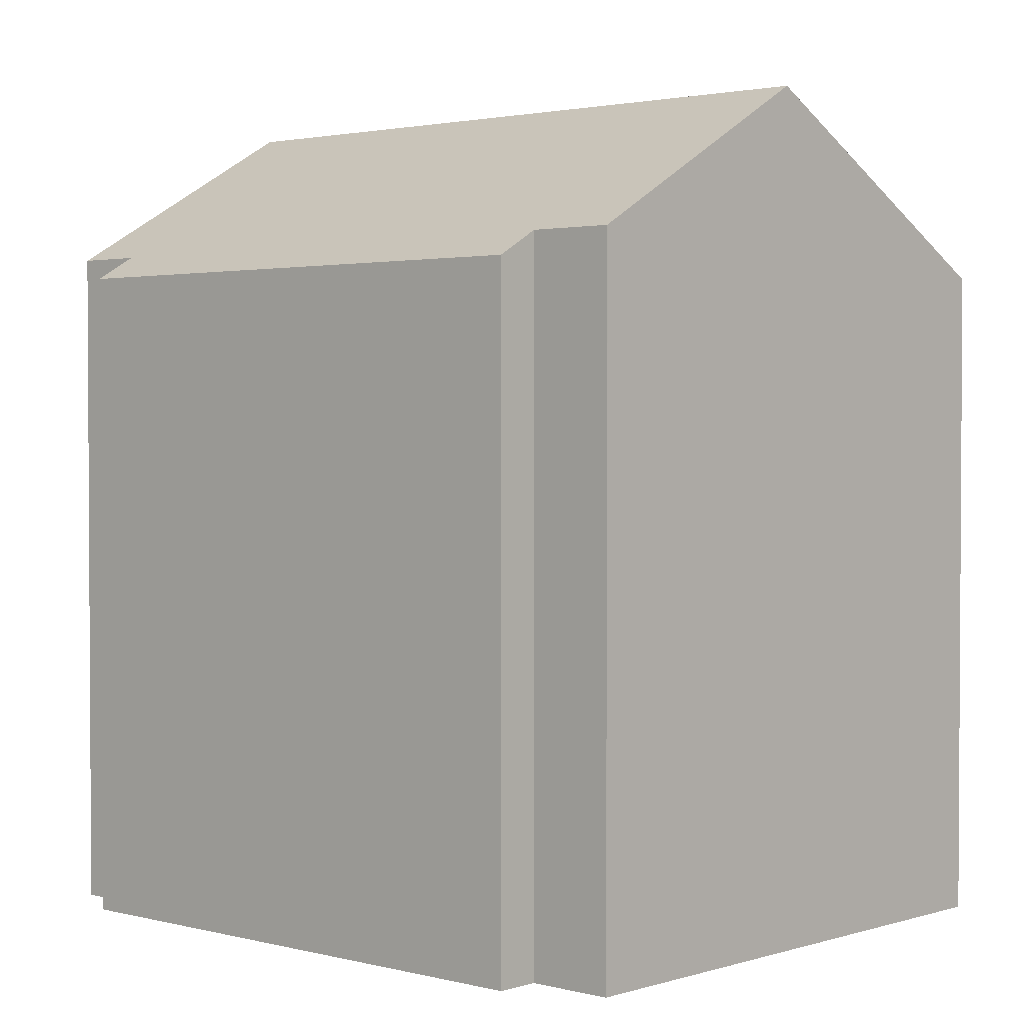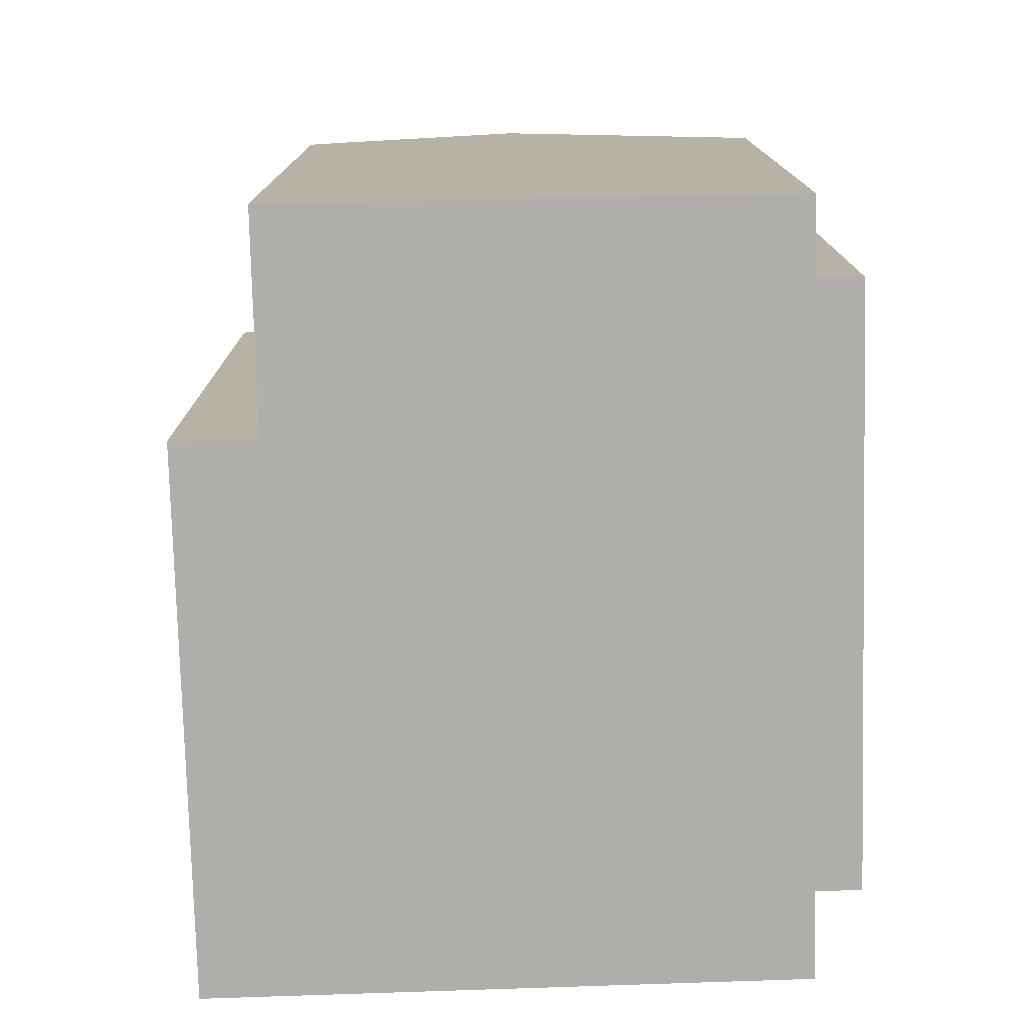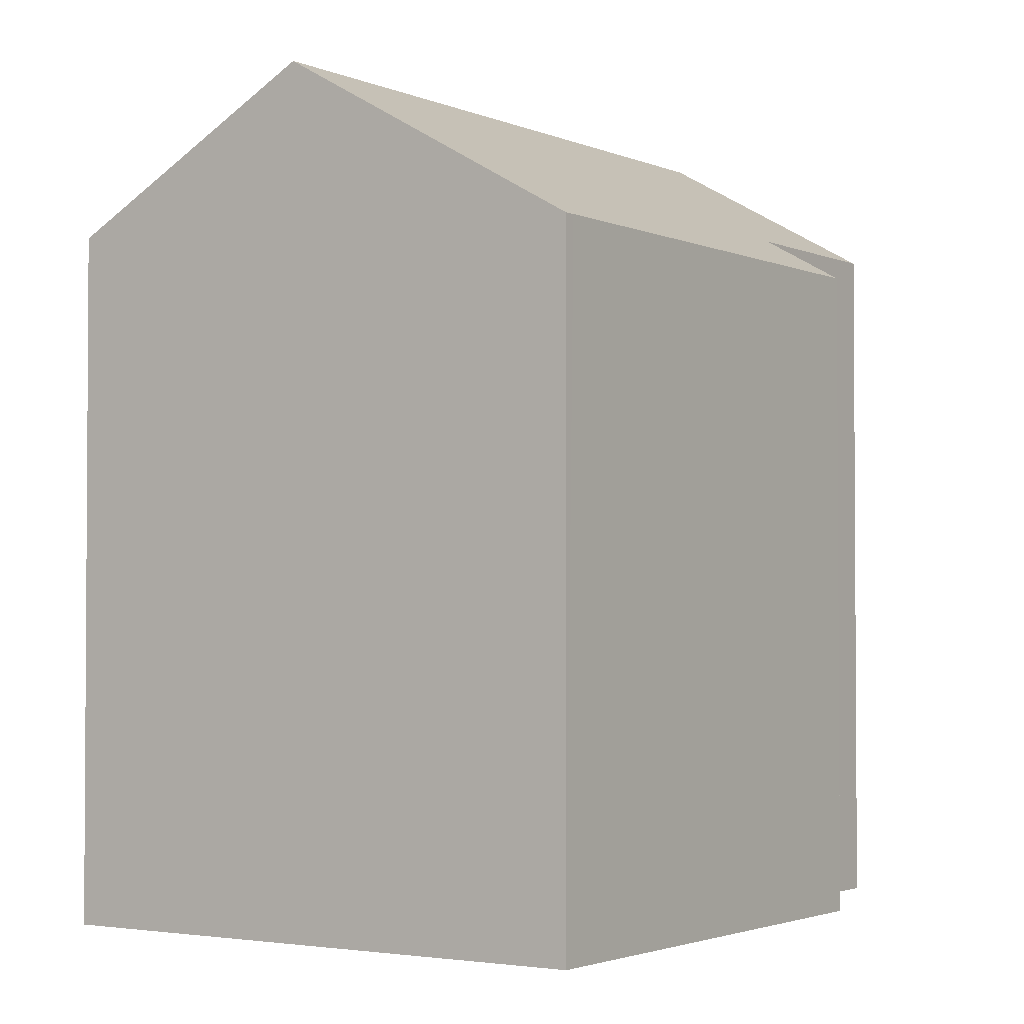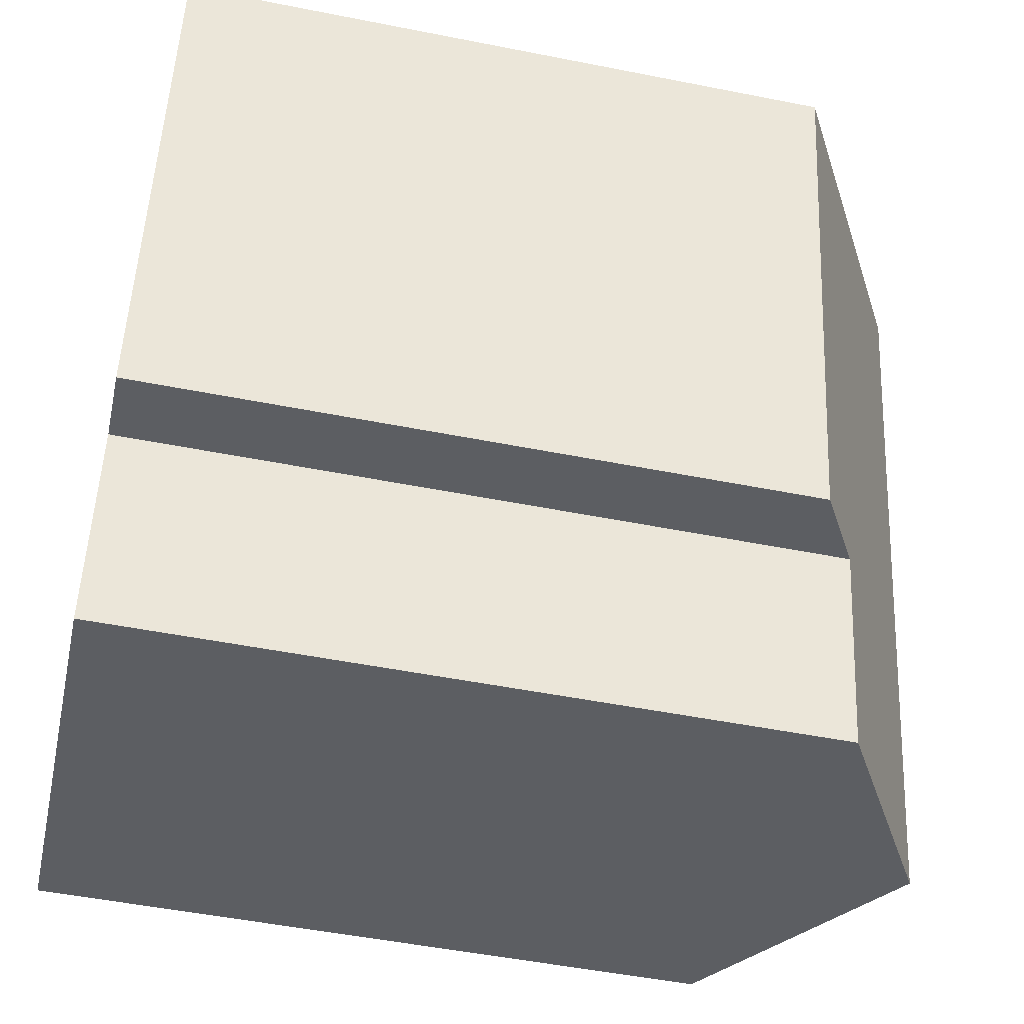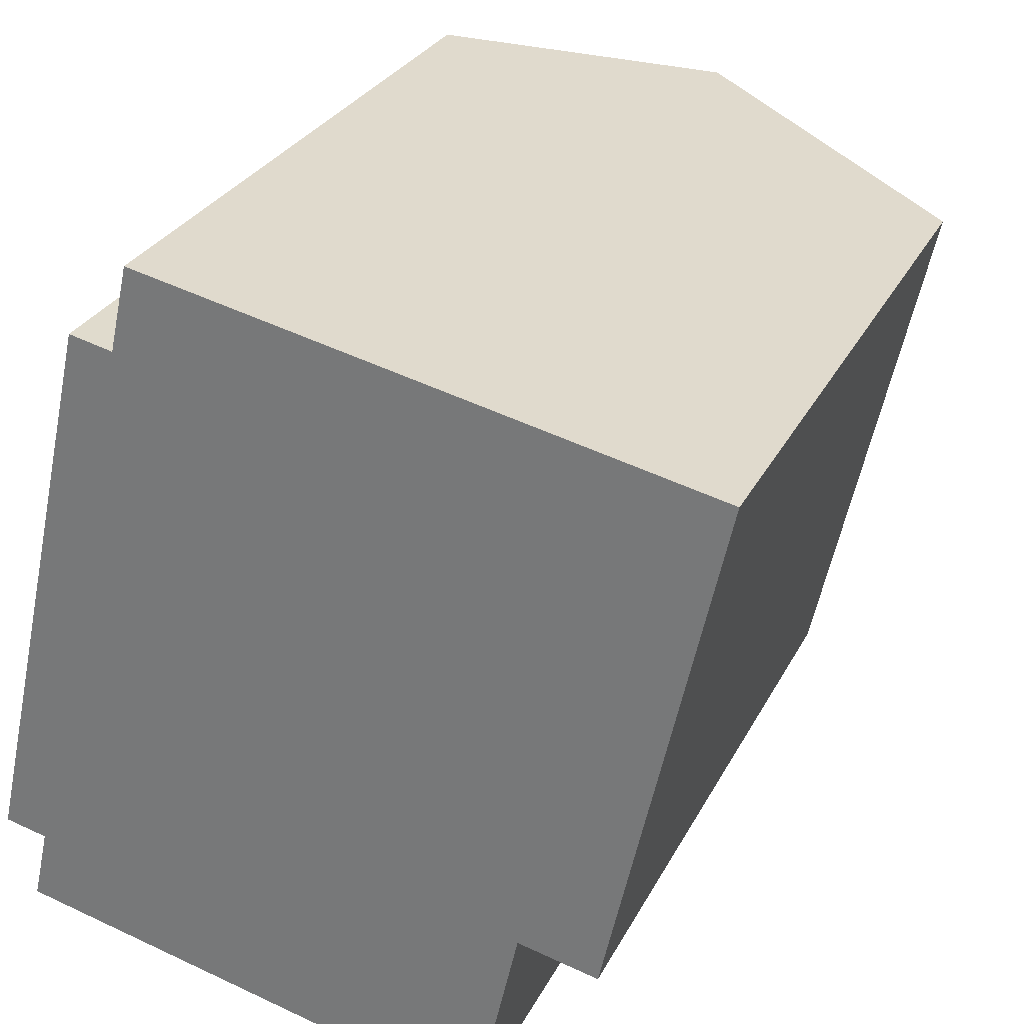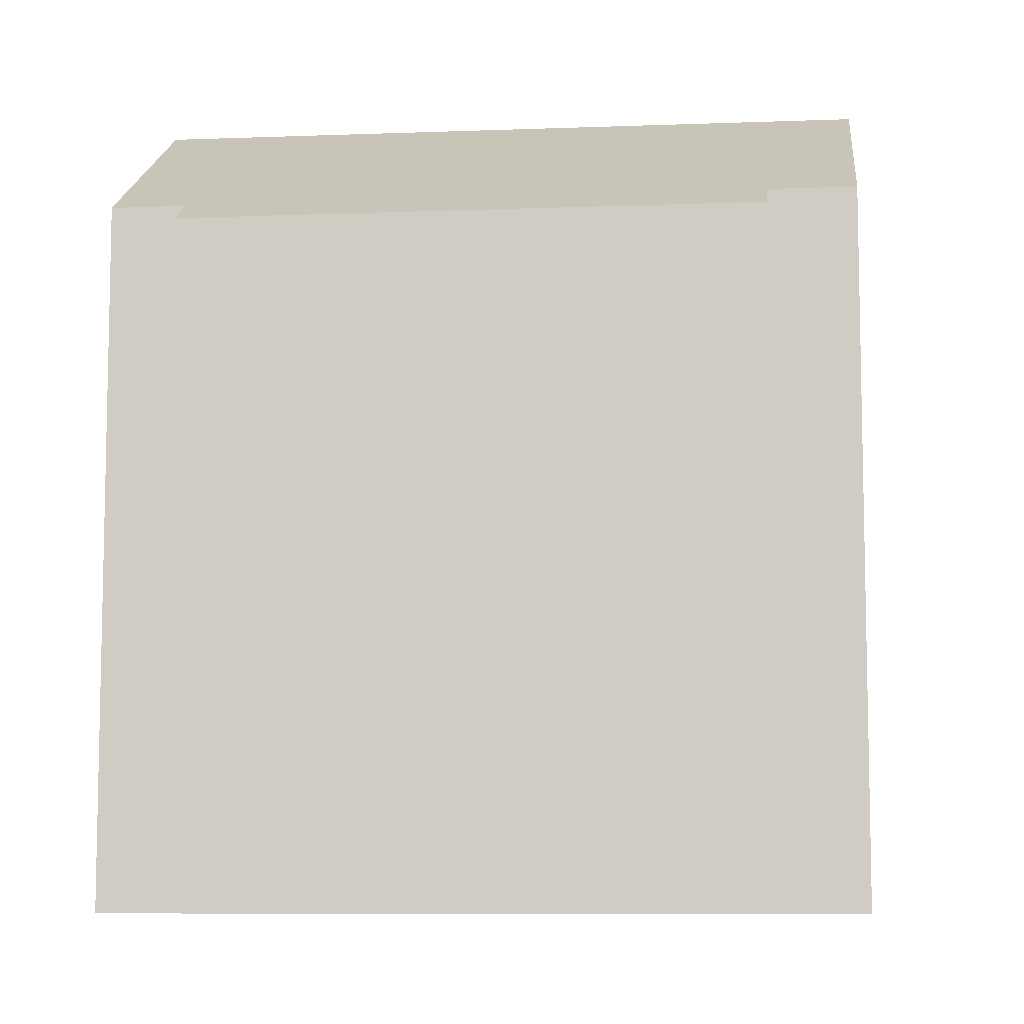
<metadata>
{"format":"obj","ext":"obj","renderer":"f3d","projection":"perspective","resolution":1024,"background":"white","views":[{"elev":2.1,"azim":-35.3,"up":"+Y"},{"elev":-77.6,"azim":-166.0,"up":"+Y"},{"elev":-2.3,"azim":46.3,"up":"+Y"},{"elev":-50.4,"azim":77.7,"up":"+Z"},{"elev":28.5,"azim":22.6,"up":"+Z"},{"elev":-8.3,"azim":-71.6,"up":"+Y"}]}
</metadata>
<code>
v  13.04 19.98 -5.078
v  15.18 19.46 0.3
v  13.94 19.47 -5.278
v  7.858 22.95 -3.886
v  12.2 22.95 15.78
v  20.43 18.21 13.66
v  20.5 18.21 14.02
v  17.38 18.21 -0.189
v  5.108 18.9 17.29
v  4.575 18.89 14.98
v  0.785 18.2 3.526
v  1.154 18.86 -0.257
v  0 18.2 1.114e-15
v  0.718 18.86 -2.216
v  0.712 18.86 -2.242
v  0.811 18.91 -2.265
v  3.392 18.21 15.24
v  5.091 18.89 17.3
v  13.94 3.232e-16 -5.278
v  0.712 1.373e-16 -2.242
v  13.04 3.109e-16 -5.078
v  7.858 2.379e-16 -3.886
v  0.811 1.387e-16 -2.265
v  1.154 1.574e-17 -0.257
v  0 0 0
v  15.18 -1.837e-17 0.3
v  17.38 1.157e-17 -0.189
v  0.718 1.357e-16 -2.216
v  3.392 -9.331e-16 15.24
v  0.785 -2.159e-16 3.526
v  5.091 -1.059e-15 17.3
v  4.575 -9.17e-16 14.98
v  5.108 -1.059e-15 17.29
v  20.5 -8.582e-16 14.02
v  12.2 -9.664e-16 15.78
v  20.43 -8.367e-16 13.66
g defaultobject
f 1 2 3
f 2 1 4
f 2 4 5
f 2 5 6
f 6 5 7
f 6 8 2
f 4 9 5
f 9 4 10
f 10 4 11
f 11 4 12
f 11 12 13
f 12 4 14
f 14 4 15
f 15 4 16
f 11 17 10
f 10 18 9
f 1 16 4
f 16 1 3
f 16 3 19
f 16 19 15
f 15 19 20
f 20 19 21
f 20 21 22
f 20 22 23
f 24 13 12
f 13 24 25
f 8 26 2
f 26 8 27
f 20 14 15
f 14 20 12
f 12 20 24
f 24 20 28
f 25 11 13
f 11 25 17
f 17 25 29
f 29 25 30
f 10 31 18
f 31 10 32
f 17 32 10
f 32 17 29
f 18 33 9
f 33 18 31
f 9 7 5
f 7 9 33
f 7 33 34
f 34 33 35
f 34 6 7
f 6 34 8
f 8 34 27
f 27 34 36
f 2 19 3
f 19 2 26
f 35 36 34
f 36 35 27
f 27 35 33
f 27 33 31
f 27 31 32
f 27 32 29
f 27 29 30
f 27 30 26
f 26 30 19
f 19 30 21
f 21 30 22
f 22 30 24
f 24 30 25
f 24 23 22
f 23 24 28
f 23 28 20

</code>
